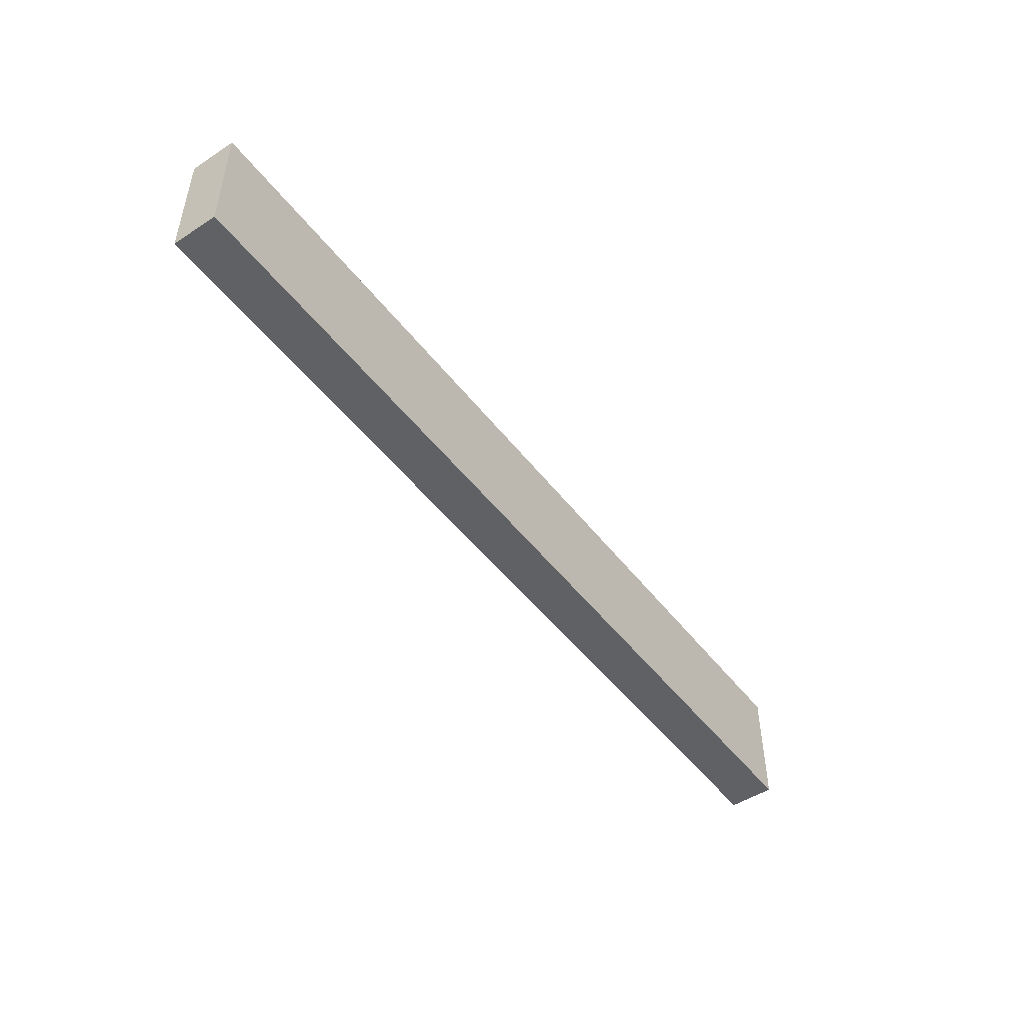
<metadata>
{"format":"obj","ext":"obj","renderer":"f3d","projection":"perspective","resolution":1024,"background":"white","views":[{"elev":-48.8,"azim":125.9,"up":"+Y"}]}
</metadata>
<code>
v -0.9897 -0.1342 -0.04928
v 0.9897 -0.1342 -0.04928
v -0.9897 -0.1342 0.04928
v 0.9897 -0.1342 0.04928
v -0.9897 0.1342 -0.04928
v 0.9897 0.1342 -0.04928
v -0.9897 0.1342 0.04928
v 0.9897 0.1342 0.04928
v 0 0.1342 0
v 0.9897 0.1342 0
v 0 0.1342 -0.04928
v -0.9897 0.1342 0
v 0 0.1342 0.04928
v -0.9897 -0.1342 0
v -0.9897 0 0
v -0.9897 0 -0.04928
v -0.9897 0 0.04928
v 0 -0.1342 -0.04928
v 0 -0.1342 0
v 0.9897 -0.1342 0
v 0 -0.1342 0.04928
v 0.9897 0 -0.04928
v 0.9897 0 0
v 0.9897 0 0.04928
v 0 0 0.04928
v 0 0 -0.04928
v -0.4949 0.1342 -0.02464
v 0 0.1342 -0.02464
v -0.4949 0.1342 -0.04928
v 0.4949 0.1342 0.02464
v 0.9897 0.1342 0.02464
v 0.4949 0.1342 0
v 0.9897 0.1342 -0.02464
v 0.4949 0.1342 -0.04928
v 0.4949 0.1342 -0.02464
v -0.9897 0.1342 -0.02464
v -0.4949 0.1342 0
v -0.9897 0.1342 0.02464
v -0.4949 0.1342 0.04928
v -0.4949 0.1342 0.02464
v 0.4949 0.1342 0.04928
v 0 0.1342 0.02464
v -0.9897 -0.1342 -0.02464
v -0.9897 -0.06712 -0.02464
v -0.9897 -0.06712 -0.04928
v -0.9897 -0.1342 0.02464
v -0.9897 -0.06712 0.02464
v -0.9897 -0.06712 0
v -0.9897 0.06712 -0.02464
v -0.9897 0.06712 -0.04928
v -0.9897 0 -0.02464
v -0.9897 -0.06712 0.04928
v -0.9897 0 0.02464
v -0.9897 0.06712 0.04928
v -0.9897 0.06712 0.02464
v -0.9897 0.06712 0
v -0.4949 -0.1342 -0.04928
v -0.4949 -0.1342 -0.02464
v 0.4949 -0.1342 -0.04928
v 0.4949 -0.1342 -0.02464
v 0 -0.1342 -0.02464
v -0.4949 -0.1342 0.02464
v -0.4949 -0.1342 0
v 0.9897 -0.1342 -0.02464
v 0.4949 -0.1342 0
v 0.9897 -0.1342 0.02464
v 0.4949 -0.1342 0.04928
v 0.4949 -0.1342 0.02464
v -0.4949 -0.1342 0.04928
v 0 -0.1342 0.02464
v 0.9897 -0.06712 -0.04928
v 0.9897 0 -0.02464
v 0.9897 -0.06712 -0.02464
v 0.9897 0.06712 -0.04928
v 0.9897 0.06712 -0.02464
v 0.9897 0.06712 0.02464
v 0.9897 0.06712 0
v 0.9897 -0.06712 0
v 0.9897 0.06712 0.04928
v 0.9897 0 0.02464
v 0.9897 -0.06712 0.04928
v 0.9897 -0.06712 0.02464
v 0 -0.06712 0.04928
v -0.4949 -0.06712 0.04928
v 0.4949 -0.06712 0.04928
v 0.4949 0.06712 0.04928
v 0.4949 0 0.04928
v -0.4949 0 0.04928
v 0 0.06712 0.04928
v -0.4949 0.06712 0.04928
v -0.4949 -0.06712 -0.04928
v -0.4949 0.06712 -0.04928
v -0.4949 0 -0.04928
v 0.4949 -0.06712 -0.04928
v 0 -0.06712 -0.04928
v 0.4949 0 -0.04928
v 0 0.06712 -0.04928
v 0.4949 0.06712 -0.04928
v -0.7423 0.1342 -0.03696
v -0.4949 0.1342 -0.03696
v -0.7423 0.1342 -0.04928
v -0.2474 0.1342 -0.01232
v 0 0.1342 -0.01232
v -0.2474 0.1342 -0.02464
v 0 0.1342 -0.03696
v -0.2474 0.1342 -0.04928
v -0.2474 0.1342 -0.03696
v 0.2474 0.1342 0.01232
v 0.4949 0.1342 0.01232
v 0.2474 0.1342 0
v 0.7423 0.1342 0.03696
v 0.9897 0.1342 0.03696
v 0.7423 0.1342 0.02464
v 0.9897 0.1342 0.01232
v 0.7423 0.1342 0
v 0.7423 0.1342 0.01232
v 0.9897 0.1342 -0.01232
v 0.7423 0.1342 -0.02464
v 0.7423 0.1342 -0.01232
v 0.9897 0.1342 -0.03696
v 0.7423 0.1342 -0.04928
v 0.7423 0.1342 -0.03696
v 0.2474 0.1342 -0.04928
v 0.2474 0.1342 -0.03696
v 0.4949 0.1342 -0.03696
v 0.2474 0.1342 -0.01232
v 0.4949 0.1342 -0.01232
v 0.2474 0.1342 -0.02464
v -0.9897 0.1342 -0.03696
v -0.7423 0.1342 -0.02464
v -0.9897 0.1342 -0.01232
v -0.7423 0.1342 0
v -0.7423 0.1342 -0.01232
v -0.2474 0.1342 0
v -0.4949 0.1342 -0.01232
v -0.9897 0.1342 0.01232
v -0.7423 0.1342 0.02464
v -0.7423 0.1342 0.01232
v -0.9897 0.1342 0.03696
v -0.7423 0.1342 0.04928
v -0.7423 0.1342 0.03696
v -0.2474 0.1342 0.04928
v -0.2474 0.1342 0.03696
v -0.4949 0.1342 0.03696
v 0.2474 0.1342 0.04928
v 0.2474 0.1342 0.03696
v 0 0.1342 0.03696
v 0.7423 0.1342 0.04928
v 0.4949 0.1342 0.03696
v 0 0.1342 0.01232
v 0.2474 0.1342 0.02464
v -0.4949 0.1342 0.01232
v -0.2474 0.1342 0.02464
v -0.2474 0.1342 0.01232
v -0.9897 -0.1342 -0.03696
v -0.9897 -0.1007 -0.03696
v -0.9897 -0.1007 -0.04928
v -0.9897 -0.1342 -0.01232
v -0.9897 -0.1007 -0.01232
v -0.9897 -0.1007 -0.02464
v -0.9897 -0.03356 -0.03696
v -0.9897 -0.03356 -0.04928
v -0.9897 -0.06712 -0.03696
v -0.9897 -0.1342 0.01232
v -0.9897 -0.1007 0.01232
v -0.9897 -0.1007 0
v -0.9897 -0.1342 0.03696
v -0.9897 -0.1007 0.03696
v -0.9897 -0.1007 0.02464
v -0.9897 -0.03356 0.01232
v -0.9897 -0.03356 0
v -0.9897 -0.06712 0.01232
v -0.9897 0.03356 -0.01232
v -0.9897 0.03356 -0.02464
v -0.9897 0 -0.01232
v -0.9897 0.1007 -0.03696
v -0.9897 0.1007 -0.04928
v -0.9897 0.06712 -0.03696
v -0.9897 0.03356 -0.04928
v -0.9897 0 -0.03696
v -0.9897 0.03356 -0.03696
v -0.9897 -0.06712 -0.01232
v -0.9897 -0.03356 -0.01232
v -0.9897 -0.03356 -0.02464
v -0.9897 -0.1007 0.04928
v -0.9897 -0.06712 0.03696
v -0.9897 -0.03356 0.04928
v -0.9897 0 0.03696
v -0.9897 -0.03356 0.03696
v -0.9897 0 0.01232
v -0.9897 -0.03356 0.02464
v -0.9897 0.03356 0.04928
v -0.9897 0.06712 0.03696
v -0.9897 0.03356 0.03696
v -0.9897 0.1007 0.04928
v -0.9897 0.1007 0.03696
v -0.9897 0.1007 0.01232
v -0.9897 0.1007 0.02464
v -0.9897 0.1007 -0.01232
v -0.9897 0.1007 0
v -0.9897 0.1007 -0.02464
v -0.9897 0.03356 0
v -0.9897 0.06712 -0.01232
v -0.9897 0.03356 0.02464
v -0.9897 0.06712 0.01232
v -0.9897 0.03356 0.01232
v -0.7423 -0.1342 -0.04928
v -0.7423 -0.1342 -0.03696
v -0.2474 -0.1342 -0.04928
v -0.2474 -0.1342 -0.03696
v -0.4949 -0.1342 -0.03696
v -0.7423 -0.1342 -0.01232
v -0.7423 -0.1342 -0.02464
v 0.2474 -0.1342 -0.04928
v 0.2474 -0.1342 -0.03696
v 0 -0.1342 -0.03696
v 0.7423 -0.1342 -0.04928
v 0.7423 -0.1342 -0.03696
v 0.4949 -0.1342 -0.03696
v 0.2474 -0.1342 -0.01232
v 0 -0.1342 -0.01232
v 0.2474 -0.1342 -0.02464
v -0.2474 -0.1342 0.01232
v -0.4949 -0.1342 0.01232
v -0.2474 -0.1342 0
v -0.7423 -0.1342 0.03696
v -0.7423 -0.1342 0.02464
v -0.7423 -0.1342 0
v -0.7423 -0.1342 0.01232
v -0.2474 -0.1342 -0.02464
v -0.2474 -0.1342 -0.01232
v -0.4949 -0.1342 -0.01232
v 0.9897 -0.1342 -0.03696
v 0.7423 -0.1342 -0.02464
v 0.9897 -0.1342 -0.01232
v 0.7423 -0.1342 0
v 0.7423 -0.1342 -0.01232
v 0.2474 -0.1342 0
v 0.4949 -0.1342 -0.01232
v 0.9897 -0.1342 0.01232
v 0.7423 -0.1342 0.02464
v 0.7423 -0.1342 0.01232
v 0.9897 -0.1342 0.03696
v 0.7423 -0.1342 0.04928
v 0.7423 -0.1342 0.03696
v 0.2474 -0.1342 0.04928
v 0.2474 -0.1342 0.03696
v 0.4949 -0.1342 0.03696
v -0.2474 -0.1342 0.04928
v -0.2474 -0.1342 0.03696
v 0 -0.1342 0.03696
v -0.7423 -0.1342 0.04928
v -0.4949 -0.1342 0.03696
v 0 -0.1342 0.01232
v -0.2474 -0.1342 0.02464
v 0.4949 -0.1342 0.01232
v 0.2474 -0.1342 0.02464
v 0.2474 -0.1342 0.01232
v 0.9897 -0.1007 -0.04928
v 0.9897 -0.06712 -0.03696
v 0.9897 -0.1007 -0.03696
v 0.9897 -0.03356 -0.04928
v 0.9897 0 -0.03696
v 0.9897 -0.03356 -0.03696
v 0.9897 0 -0.01232
v 0.9897 -0.03356 -0.01232
v 0.9897 -0.03356 -0.02464
v 0.9897 0.03356 -0.04928
v 0.9897 0.06712 -0.03696
v 0.9897 0.03356 -0.03696
v 0.9897 0.1007 -0.04928
v 0.9897 0.1007 -0.03696
v 0.9897 0.1007 -0.01232
v 0.9897 0.1007 -0.02464
v 0.9897 0.1007 0.01232
v 0.9897 0.1007 0
v 0.9897 0.1007 0.03696
v 0.9897 0.1007 0.02464
v 0.9897 0.03356 0.01232
v 0.9897 0.03356 0
v 0.9897 0.06712 0.01232
v 0.9897 0.03356 -0.02464
v 0.9897 0.06712 -0.01232
v 0.9897 0.03356 -0.01232
v 0.9897 -0.1007 -0.02464
v 0.9897 -0.03356 0
v 0.9897 -0.06712 -0.01232
v 0.9897 -0.1007 0
v 0.9897 -0.1007 -0.01232
v 0.9897 0.03356 0.02464
v 0.9897 0 0.01232
v 0.9897 0.1007 0.04928
v 0.9897 0.06712 0.03696
v 0.9897 0.03356 0.04928
v 0.9897 0 0.03696
v 0.9897 0.03356 0.03696
v 0.9897 -0.03356 0.04928
v 0.9897 -0.06712 0.03696
v 0.9897 -0.03356 0.03696
v 0.9897 -0.1007 0.04928
v 0.9897 -0.1007 0.03696
v 0.9897 -0.1007 0.01232
v 0.9897 -0.1007 0.02464
v 0.9897 -0.03356 0.01232
v 0.9897 -0.03356 0.02464
v 0.9897 -0.06712 0.01232
v -0.4949 -0.1007 0.04928
v -0.7423 -0.1007 0.04928
v 0 -0.1007 0.04928
v -0.2474 -0.1007 0.04928
v 0 -0.03356 0.04928
v -0.2474 -0.03356 0.04928
v -0.2474 -0.06712 0.04928
v 0.4949 -0.1007 0.04928
v 0.2474 -0.1007 0.04928
v 0.7423 -0.1007 0.04928
v 0.7423 -0.03356 0.04928
v 0.7423 -0.06712 0.04928
v 0.7423 0.03356 0.04928
v 0.7423 0 0.04928
v 0.7423 0.1007 0.04928
v 0.7423 0.06712 0.04928
v 0.2474 0.03356 0.04928
v 0.2474 0 0.04928
v 0.4949 0.03356 0.04928
v 0.2474 -0.06712 0.04928
v 0.4949 -0.03356 0.04928
v 0.2474 -0.03356 0.04928
v -0.7423 -0.06712 0.04928
v -0.2474 0 0.04928
v -0.4949 -0.03356 0.04928
v -0.7423 0 0.04928
v -0.7423 -0.03356 0.04928
v 0.2474 0.06712 0.04928
v 0 0.03356 0.04928
v 0.4949 0.1007 0.04928
v 0 0.1007 0.04928
v 0.2474 0.1007 0.04928
v -0.4949 0.1007 0.04928
v -0.2474 0.1007 0.04928
v -0.7423 0.1007 0.04928
v -0.7423 0.03356 0.04928
v -0.7423 0.06712 0.04928
v -0.2474 0.03356 0.04928
v -0.2474 0.06712 0.04928
v -0.4949 0.03356 0.04928
v -0.7423 -0.1007 -0.04928
v -0.7423 -0.03356 -0.04928
v -0.7423 -0.06712 -0.04928
v -0.2474 -0.1007 -0.04928
v -0.4949 -0.1007 -0.04928
v -0.7423 0.03356 -0.04928
v -0.7423 0 -0.04928
v -0.7423 0.1007 -0.04928
v -0.7423 0.06712 -0.04928
v -0.2474 0.03356 -0.04928
v -0.2474 0 -0.04928
v -0.4949 0.03356 -0.04928
v 0.2474 -0.03356 -0.04928
v 0.2474 -0.06712 -0.04928
v 0 -0.03356 -0.04928
v 0.7423 -0.1007 -0.04928
v 0.4949 -0.1007 -0.04928
v 0 -0.1007 -0.04928
v 0.2474 -0.1007 -0.04928
v -0.4949 -0.03356 -0.04928
v -0.2474 -0.03356 -0.04928
v -0.2474 -0.06712 -0.04928
v 0.7423 -0.06712 -0.04928
v 0.2474 0 -0.04928
v 0.4949 -0.03356 -0.04928
v 0.7423 0 -0.04928
v 0.7423 -0.03356 -0.04928
v -0.2474 0.06712 -0.04928
v 0 0.03356 -0.04928
v -0.4949 0.1007 -0.04928
v 0 0.1007 -0.04928
v -0.2474 0.1007 -0.04928
v 0.4949 0.1007 -0.04928
v 0.2474 0.1007 -0.04928
v 0.7423 0.1007 -0.04928
v 0.7423 0.03356 -0.04928
v 0.7423 0.06712 -0.04928
v 0.2474 0.03356 -0.04928
v 0.2474 0.06712 -0.04928
v 0.4949 0.03356 -0.04928
f 5 99 101
f 99 27 100
f 100 29 101
f 99 100 101
f 27 102 104
f 102 9 103
f 103 28 104
f 102 103 104
f 28 105 107
f 105 11 106
f 106 29 107
f 105 106 107
f 27 104 100
f 104 28 107
f 107 29 100
f 104 107 100
f 9 108 110
f 108 30 109
f 109 32 110
f 108 109 110
f 30 111 113
f 111 8 112
f 112 31 113
f 111 112 113
f 31 114 116
f 114 10 115
f 115 32 116
f 114 115 116
f 30 113 109
f 113 31 116
f 116 32 109
f 113 116 109
f 10 117 119
f 117 33 118
f 118 35 119
f 117 118 119
f 33 120 122
f 120 6 121
f 121 34 122
f 120 121 122
f 34 123 125
f 123 11 124
f 124 35 125
f 123 124 125
f 33 122 118
f 122 34 125
f 125 35 118
f 122 125 118
f 9 110 103
f 110 32 126
f 126 28 103
f 110 126 103
f 32 115 127
f 115 10 119
f 119 35 127
f 115 119 127
f 35 124 128
f 124 11 105
f 105 28 128
f 124 105 128
f 32 127 126
f 127 35 128
f 128 28 126
f 127 128 126
f 5 129 99
f 129 36 130
f 130 27 99
f 129 130 99
f 36 131 133
f 131 12 132
f 132 37 133
f 131 132 133
f 37 134 135
f 134 9 102
f 102 27 135
f 134 102 135
f 36 133 130
f 133 37 135
f 135 27 130
f 133 135 130
f 12 136 138
f 136 38 137
f 137 40 138
f 136 137 138
f 38 139 141
f 139 7 140
f 140 39 141
f 139 140 141
f 39 142 144
f 142 13 143
f 143 40 144
f 142 143 144
f 38 141 137
f 141 39 144
f 144 40 137
f 141 144 137
f 13 145 147
f 145 41 146
f 146 42 147
f 145 146 147
f 41 148 149
f 148 8 111
f 111 30 149
f 148 111 149
f 30 108 151
f 108 9 150
f 150 42 151
f 108 150 151
f 41 149 146
f 149 30 151
f 151 42 146
f 149 151 146
f 12 138 132
f 138 40 152
f 152 37 132
f 138 152 132
f 40 143 153
f 143 13 147
f 147 42 153
f 143 147 153
f 42 150 154
f 150 9 134
f 134 37 154
f 150 134 154
f 40 153 152
f 153 42 154
f 154 37 152
f 153 154 152
f 1 155 157
f 155 43 156
f 156 45 157
f 155 156 157
f 43 158 160
f 158 14 159
f 159 44 160
f 158 159 160
f 44 161 163
f 161 16 162
f 162 45 163
f 161 162 163
f 43 160 156
f 160 44 163
f 163 45 156
f 160 163 156
f 14 164 166
f 164 46 165
f 165 48 166
f 164 165 166
f 46 167 169
f 167 3 168
f 168 47 169
f 167 168 169
f 47 170 172
f 170 15 171
f 171 48 172
f 170 171 172
f 46 169 165
f 169 47 172
f 172 48 165
f 169 172 165
f 15 173 175
f 173 49 174
f 174 51 175
f 173 174 175
f 49 176 178
f 176 5 177
f 177 50 178
f 176 177 178
f 50 179 181
f 179 16 180
f 180 51 181
f 179 180 181
f 49 178 174
f 178 50 181
f 181 51 174
f 178 181 174
f 14 166 159
f 166 48 182
f 182 44 159
f 166 182 159
f 48 171 183
f 171 15 175
f 175 51 183
f 171 175 183
f 51 180 184
f 180 16 161
f 161 44 184
f 180 161 184
f 48 183 182
f 183 51 184
f 184 44 182
f 183 184 182
f 3 185 168
f 185 52 186
f 186 47 168
f 185 186 168
f 52 187 189
f 187 17 188
f 188 53 189
f 187 188 189
f 53 190 191
f 190 15 170
f 170 47 191
f 190 170 191
f 52 189 186
f 189 53 191
f 191 47 186
f 189 191 186
f 17 192 194
f 192 54 193
f 193 55 194
f 192 193 194
f 54 195 196
f 195 7 139
f 139 38 196
f 195 139 196
f 38 136 198
f 136 12 197
f 197 55 198
f 136 197 198
f 54 196 193
f 196 38 198
f 198 55 193
f 196 198 193
f 12 131 200
f 131 36 199
f 199 56 200
f 131 199 200
f 36 129 201
f 129 5 176
f 176 49 201
f 129 176 201
f 49 173 203
f 173 15 202
f 202 56 203
f 173 202 203
f 36 201 199
f 201 49 203
f 203 56 199
f 201 203 199
f 17 194 188
f 194 55 204
f 204 53 188
f 194 204 188
f 55 197 205
f 197 12 200
f 200 56 205
f 197 200 205
f 56 202 206
f 202 15 190
f 190 53 206
f 202 190 206
f 55 205 204
f 205 56 206
f 206 53 204
f 205 206 204
f 1 207 155
f 207 57 208
f 208 43 155
f 207 208 155
f 57 209 211
f 209 18 210
f 210 58 211
f 209 210 211
f 58 212 213
f 212 14 158
f 158 43 213
f 212 158 213
f 57 211 208
f 211 58 213
f 213 43 208
f 211 213 208
f 18 214 216
f 214 59 215
f 215 61 216
f 214 215 216
f 59 217 219
f 217 2 218
f 218 60 219
f 217 218 219
f 60 220 222
f 220 19 221
f 221 61 222
f 220 221 222
f 59 219 215
f 219 60 222
f 222 61 215
f 219 222 215
f 19 223 225
f 223 62 224
f 224 63 225
f 223 224 225
f 62 226 227
f 226 3 167
f 167 46 227
f 226 167 227
f 46 164 229
f 164 14 228
f 228 63 229
f 164 228 229
f 62 227 224
f 227 46 229
f 229 63 224
f 227 229 224
f 18 216 210
f 216 61 230
f 230 58 210
f 216 230 210
f 61 221 231
f 221 19 225
f 225 63 231
f 221 225 231
f 63 228 232
f 228 14 212
f 212 58 232
f 228 212 232
f 61 231 230
f 231 63 232
f 232 58 230
f 231 232 230
f 2 233 218
f 233 64 234
f 234 60 218
f 233 234 218
f 64 235 237
f 235 20 236
f 236 65 237
f 235 236 237
f 65 238 239
f 238 19 220
f 220 60 239
f 238 220 239
f 64 237 234
f 237 65 239
f 239 60 234
f 237 239 234
f 20 240 242
f 240 66 241
f 241 68 242
f 240 241 242
f 66 243 245
f 243 4 244
f 244 67 245
f 243 244 245
f 67 246 248
f 246 21 247
f 247 68 248
f 246 247 248
f 66 245 241
f 245 67 248
f 248 68 241
f 245 248 241
f 21 249 251
f 249 69 250
f 250 70 251
f 249 250 251
f 69 252 253
f 252 3 226
f 226 62 253
f 252 226 253
f 62 223 255
f 223 19 254
f 254 70 255
f 223 254 255
f 69 253 250
f 253 62 255
f 255 70 250
f 253 255 250
f 20 242 236
f 242 68 256
f 256 65 236
f 242 256 236
f 68 247 257
f 247 21 251
f 251 70 257
f 247 251 257
f 70 254 258
f 254 19 238
f 238 65 258
f 254 238 258
f 68 257 256
f 257 70 258
f 258 65 256
f 257 258 256
f 2 259 261
f 259 71 260
f 260 73 261
f 259 260 261
f 71 262 264
f 262 22 263
f 263 72 264
f 262 263 264
f 72 265 267
f 265 23 266
f 266 73 267
f 265 266 267
f 71 264 260
f 264 72 267
f 267 73 260
f 264 267 260
f 22 268 270
f 268 74 269
f 269 75 270
f 268 269 270
f 74 271 272
f 271 6 120
f 120 33 272
f 271 120 272
f 33 117 274
f 117 10 273
f 273 75 274
f 117 273 274
f 74 272 269
f 272 33 274
f 274 75 269
f 272 274 269
f 10 114 276
f 114 31 275
f 275 77 276
f 114 275 276
f 31 112 278
f 112 8 277
f 277 76 278
f 112 277 278
f 76 279 281
f 279 23 280
f 280 77 281
f 279 280 281
f 31 278 275
f 278 76 281
f 281 77 275
f 278 281 275
f 22 270 263
f 270 75 282
f 282 72 263
f 270 282 263
f 75 273 283
f 273 10 276
f 276 77 283
f 273 276 283
f 77 280 284
f 280 23 265
f 265 72 284
f 280 265 284
f 75 283 282
f 283 77 284
f 284 72 282
f 283 284 282
f 2 261 233
f 261 73 285
f 285 64 233
f 261 285 233
f 73 266 287
f 266 23 286
f 286 78 287
f 266 286 287
f 78 288 289
f 288 20 235
f 235 64 289
f 288 235 289
f 73 287 285
f 287 78 289
f 289 64 285
f 287 289 285
f 23 279 291
f 279 76 290
f 290 80 291
f 279 290 291
f 76 277 293
f 277 8 292
f 292 79 293
f 277 292 293
f 79 294 296
f 294 24 295
f 295 80 296
f 294 295 296
f 76 293 290
f 293 79 296
f 296 80 290
f 293 296 290
f 24 297 299
f 297 81 298
f 298 82 299
f 297 298 299
f 81 300 301
f 300 4 243
f 243 66 301
f 300 243 301
f 66 240 303
f 240 20 302
f 302 82 303
f 240 302 303
f 81 301 298
f 301 66 303
f 303 82 298
f 301 303 298
f 23 291 286
f 291 80 304
f 304 78 286
f 291 304 286
f 80 295 305
f 295 24 299
f 299 82 305
f 295 299 305
f 82 302 306
f 302 20 288
f 288 78 306
f 302 288 306
f 80 305 304
f 305 82 306
f 306 78 304
f 305 306 304
f 3 252 308
f 252 69 307
f 307 84 308
f 252 307 308
f 69 249 310
f 249 21 309
f 309 83 310
f 249 309 310
f 83 311 313
f 311 25 312
f 312 84 313
f 311 312 313
f 69 310 307
f 310 83 313
f 313 84 307
f 310 313 307
f 21 246 315
f 246 67 314
f 314 85 315
f 246 314 315
f 67 244 316
f 244 4 300
f 300 81 316
f 244 300 316
f 81 297 318
f 297 24 317
f 317 85 318
f 297 317 318
f 67 316 314
f 316 81 318
f 318 85 314
f 316 318 314
f 24 294 320
f 294 79 319
f 319 87 320
f 294 319 320
f 79 292 322
f 292 8 321
f 321 86 322
f 292 321 322
f 86 323 325
f 323 25 324
f 324 87 325
f 323 324 325
f 79 322 319
f 322 86 325
f 325 87 319
f 322 325 319
f 21 315 309
f 315 85 326
f 326 83 309
f 315 326 309
f 85 317 327
f 317 24 320
f 320 87 327
f 317 320 327
f 87 324 328
f 324 25 311
f 311 83 328
f 324 311 328
f 85 327 326
f 327 87 328
f 328 83 326
f 327 328 326
f 3 308 185
f 308 84 329
f 329 52 185
f 308 329 185
f 84 312 331
f 312 25 330
f 330 88 331
f 312 330 331
f 88 332 333
f 332 17 187
f 187 52 333
f 332 187 333
f 84 331 329
f 331 88 333
f 333 52 329
f 331 333 329
f 25 323 335
f 323 86 334
f 334 89 335
f 323 334 335
f 86 321 336
f 321 8 148
f 148 41 336
f 321 148 336
f 41 145 338
f 145 13 337
f 337 89 338
f 145 337 338
f 86 336 334
f 336 41 338
f 338 89 334
f 336 338 334
f 13 142 340
f 142 39 339
f 339 90 340
f 142 339 340
f 39 140 341
f 140 7 195
f 195 54 341
f 140 195 341
f 54 192 343
f 192 17 342
f 342 90 343
f 192 342 343
f 39 341 339
f 341 54 343
f 343 90 339
f 341 343 339
f 25 335 330
f 335 89 344
f 344 88 330
f 335 344 330
f 89 337 345
f 337 13 340
f 340 90 345
f 337 340 345
f 90 342 346
f 342 17 332
f 332 88 346
f 342 332 346
f 89 345 344
f 345 90 346
f 346 88 344
f 345 346 344
f 1 157 207
f 157 45 347
f 347 57 207
f 157 347 207
f 45 162 349
f 162 16 348
f 348 91 349
f 162 348 349
f 91 350 351
f 350 18 209
f 209 57 351
f 350 209 351
f 45 349 347
f 349 91 351
f 351 57 347
f 349 351 347
f 16 179 353
f 179 50 352
f 352 93 353
f 179 352 353
f 50 177 355
f 177 5 354
f 354 92 355
f 177 354 355
f 92 356 358
f 356 26 357
f 357 93 358
f 356 357 358
f 50 355 352
f 355 92 358
f 358 93 352
f 355 358 352
f 26 359 361
f 359 94 360
f 360 95 361
f 359 360 361
f 94 362 363
f 362 2 217
f 217 59 363
f 362 217 363
f 59 214 365
f 214 18 364
f 364 95 365
f 214 364 365
f 94 363 360
f 363 59 365
f 365 95 360
f 363 365 360
f 16 353 348
f 353 93 366
f 366 91 348
f 353 366 348
f 93 357 367
f 357 26 361
f 361 95 367
f 357 361 367
f 95 364 368
f 364 18 350
f 350 91 368
f 364 350 368
f 93 367 366
f 367 95 368
f 368 91 366
f 367 368 366
f 2 362 259
f 362 94 369
f 369 71 259
f 362 369 259
f 94 359 371
f 359 26 370
f 370 96 371
f 359 370 371
f 96 372 373
f 372 22 262
f 262 71 373
f 372 262 373
f 94 371 369
f 371 96 373
f 373 71 369
f 371 373 369
f 26 356 375
f 356 92 374
f 374 97 375
f 356 374 375
f 92 354 376
f 354 5 101
f 101 29 376
f 354 101 376
f 29 106 378
f 106 11 377
f 377 97 378
f 106 377 378
f 92 376 374
f 376 29 378
f 378 97 374
f 376 378 374
f 11 123 380
f 123 34 379
f 379 98 380
f 123 379 380
f 34 121 381
f 121 6 271
f 271 74 381
f 121 271 381
f 74 268 383
f 268 22 382
f 382 98 383
f 268 382 383
f 34 381 379
f 381 74 383
f 383 98 379
f 381 383 379
f 26 375 370
f 375 97 384
f 384 96 370
f 375 384 370
f 97 377 385
f 377 11 380
f 380 98 385
f 377 380 385
f 98 382 386
f 382 22 372
f 372 96 386
f 382 372 386
f 97 385 384
f 385 98 386
f 386 96 384
f 385 386 384

</code>
